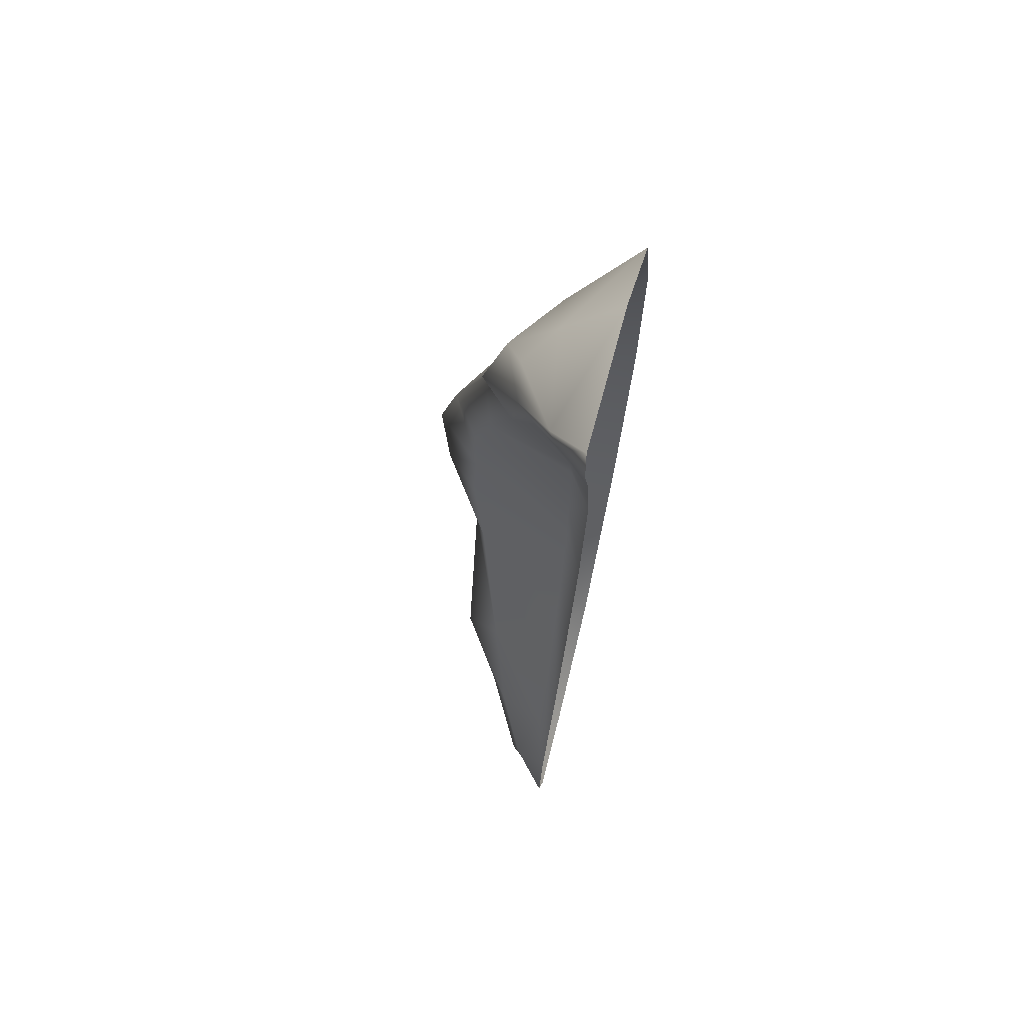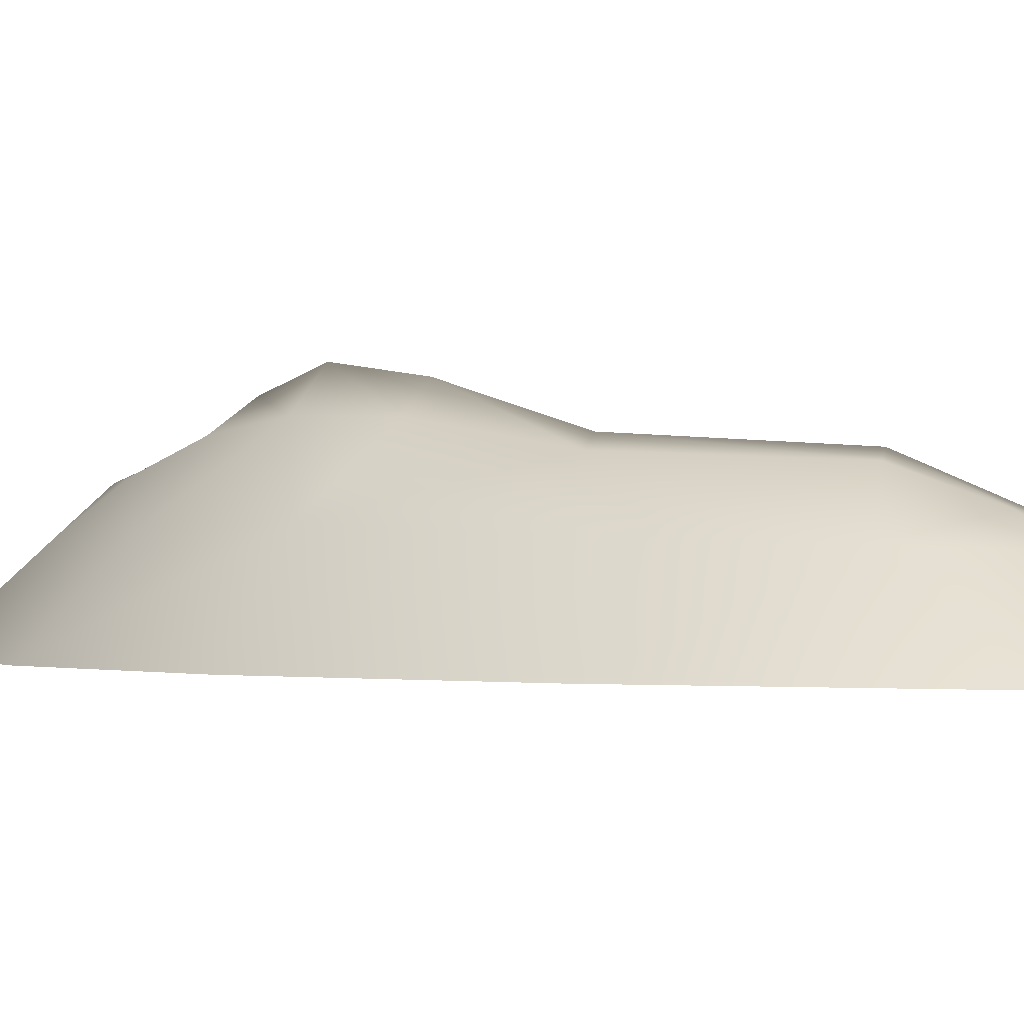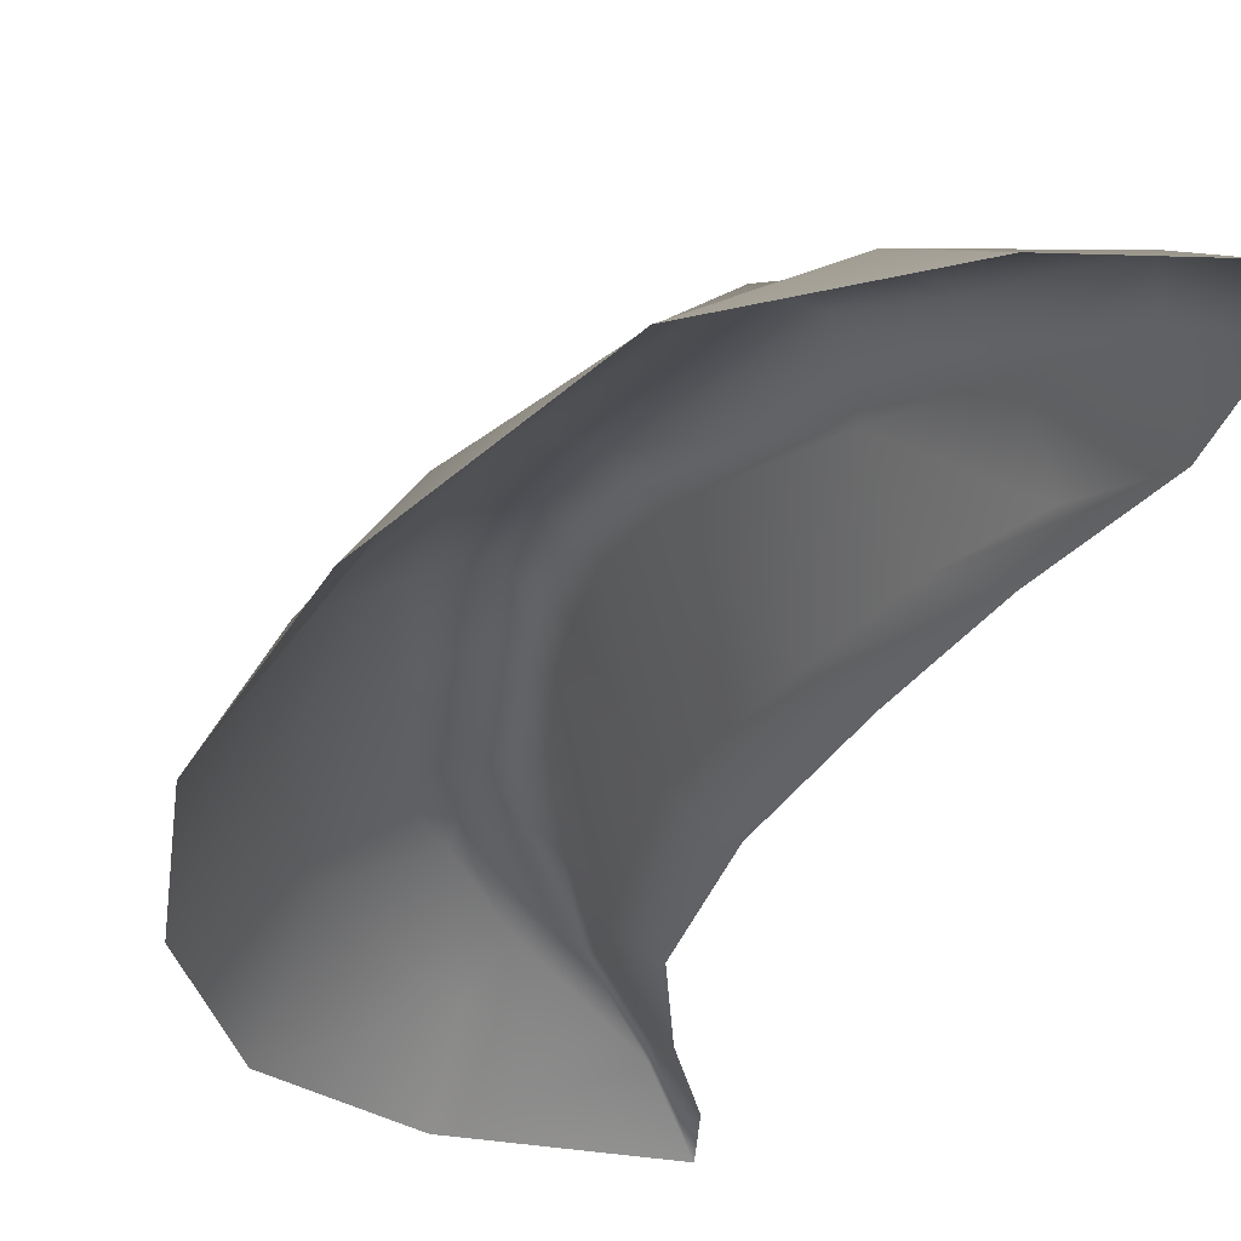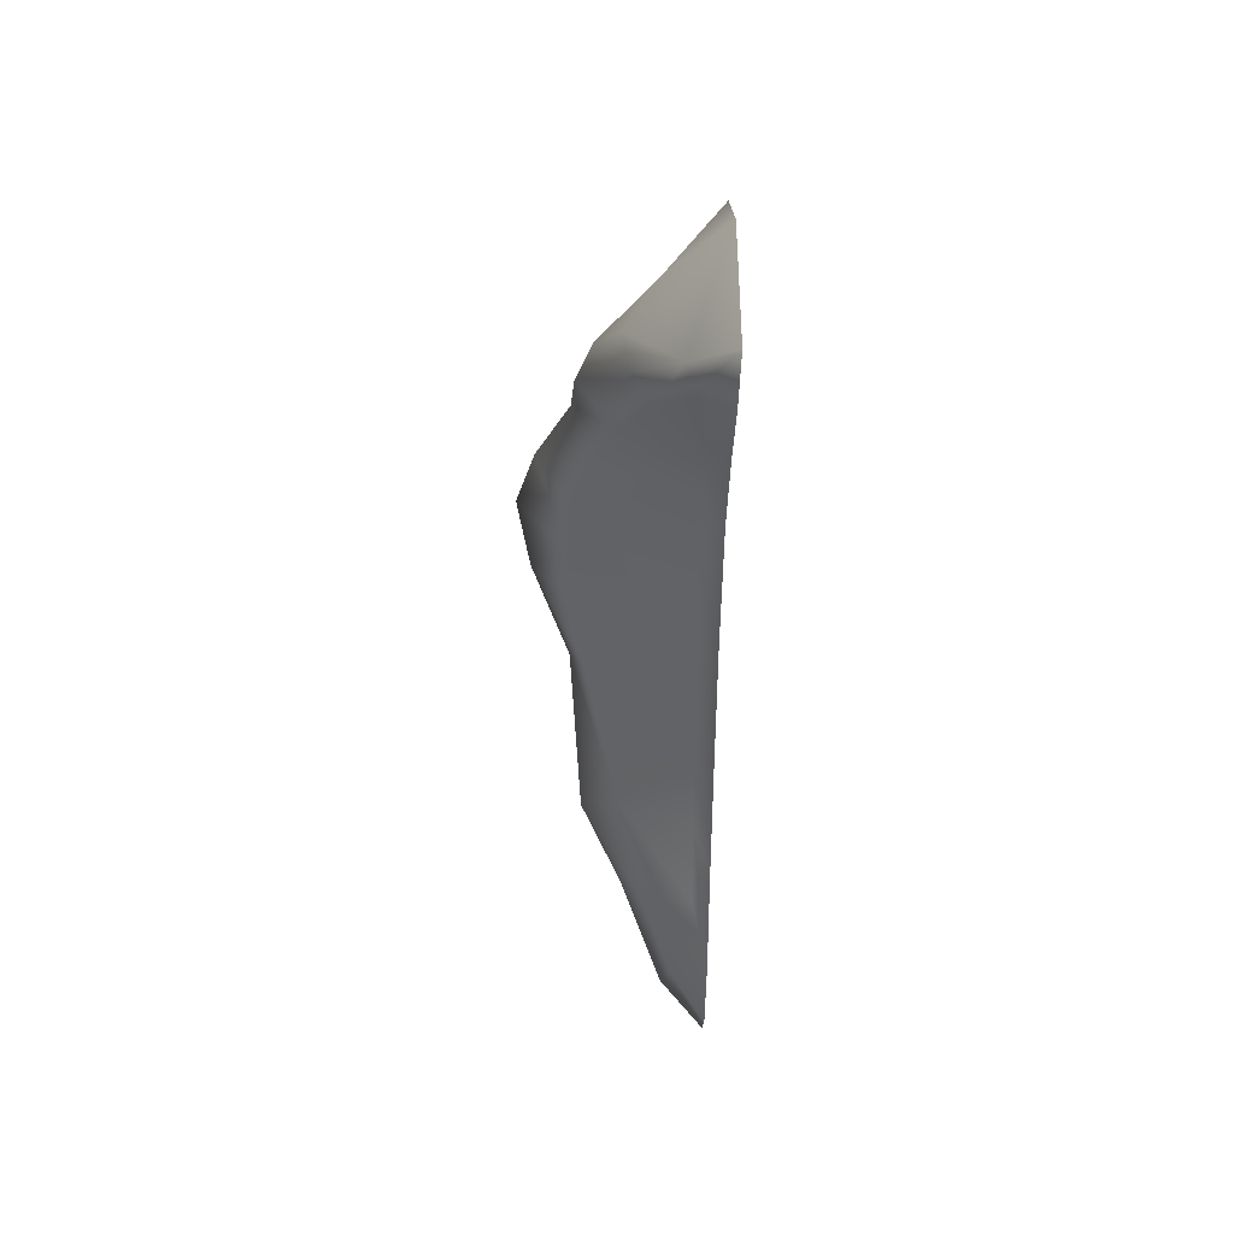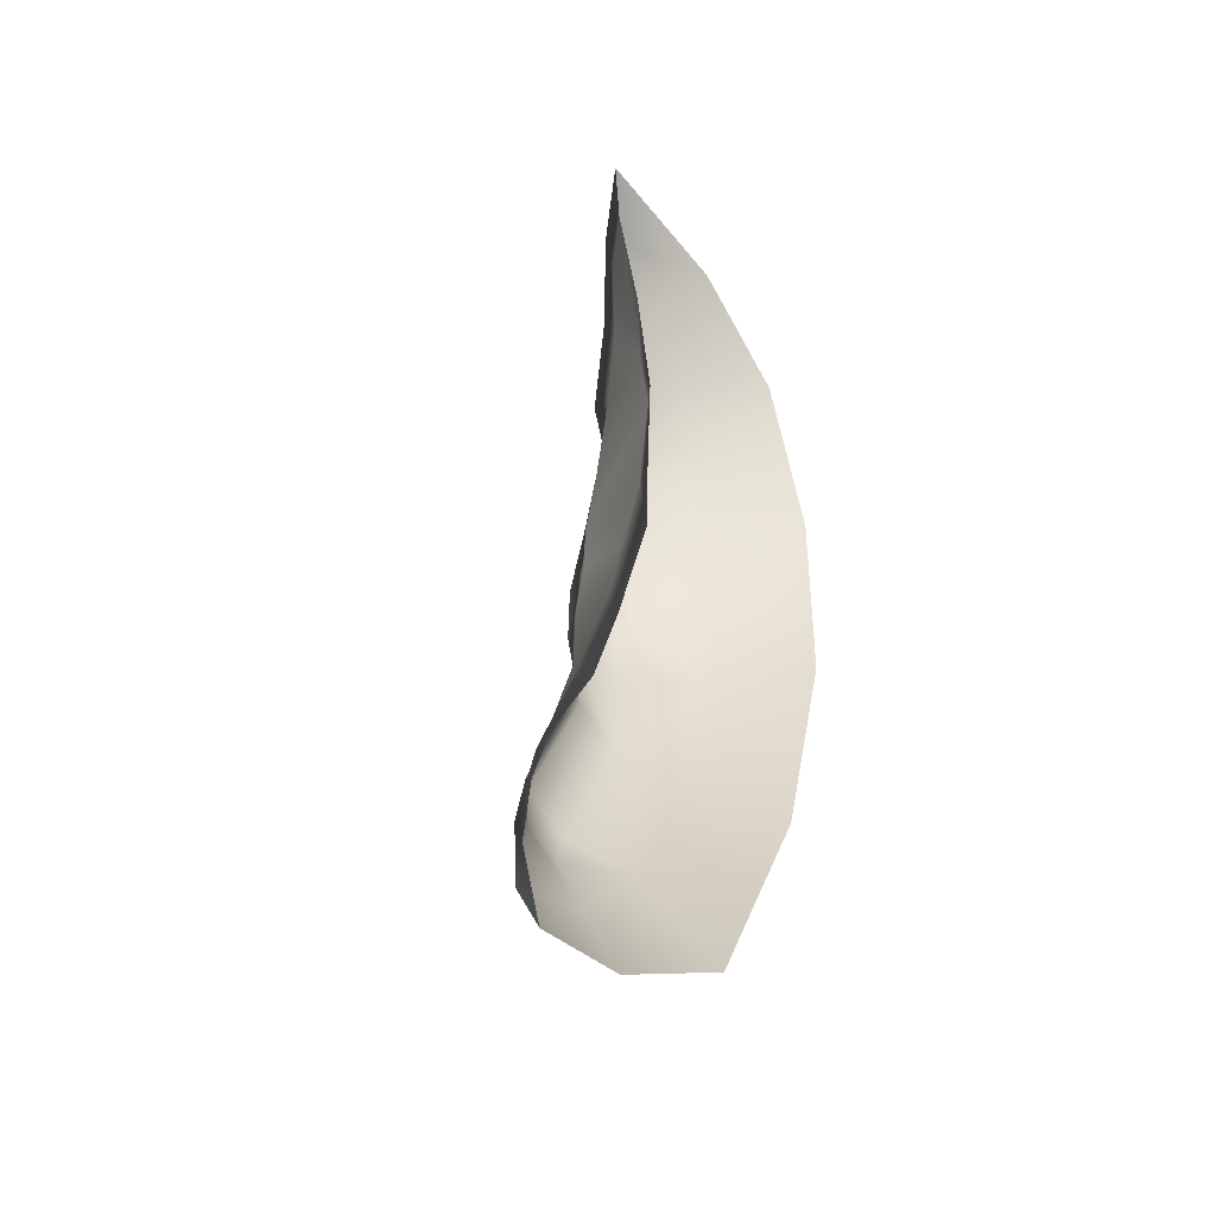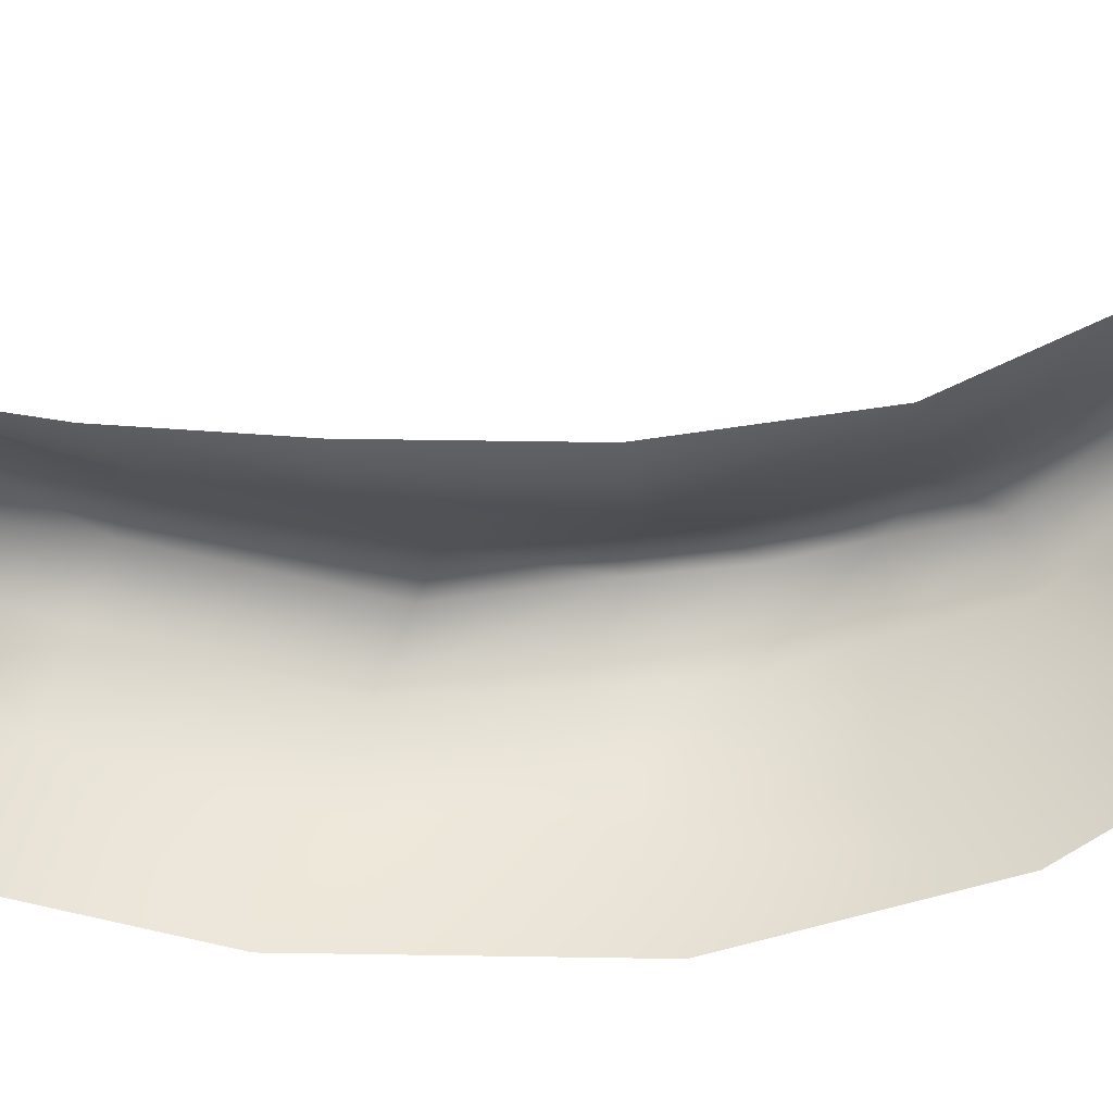
<metadata>
{"format":"obj","ext":"obj","renderer":"f3d","projection":"perspective","resolution":1024,"background":"white","views":[{"elev":70.7,"azim":-75.5,"up":"+Z"},{"elev":-0.4,"azim":137.4,"up":"+Y"},{"elev":-28.0,"azim":173.4,"up":"+Y"},{"elev":55.8,"azim":-89.6,"up":"+Z"},{"elev":-41.5,"azim":-50.9,"up":"+Z"},{"elev":-79.0,"azim":-75.0,"up":"+Y"}]}
</metadata>
<code>
g rockC002_geo
v -1.344 0.7875 8.773
v 1.13 4.644e-08 9.268
v -1.998 4.644e-08 9.826
v 0.8764 1.161 8.206
v 3.25 4.644e-08 7.512
v 0.3508 1.748 7.533
v -0.3951 1.613 7.404
v 1.187 2.222 6.306
v 0.4189 2.526 6.244
v 0.9959 2.614 4.91
v 2.641 1.433 5.721
v 4.247 4.644e-08 4.168
v 1.898 2.282 4.992
v 3.271 1.6 3.025
v 2.011 2.758 3.282
v 1.014 3.273 3.539
v 2.123 2.948 1.572
v 1.032 3.646 2.168
v 3.204 1.706 0.1412
v 4.223 4.644e-08 0.3014
v 1.735 2.909 -0.03582
v 0.731 3.424 0.6211
v 1.152 2.492 -2.447
v 0.2793 2.734 -1.699
v 2.107 1.531 -3.194
v 2.962 -6.671e-08 -4.134
v -0.501 2.353 -5.365
v -1.328 2.531 -4.694
v -1.369 1.827 -6.488
v 0.4079 1.457 -6.035
v 0.7223 4.644e-08 -8.35
v -1.248 1.363 -7.56
v -1.948 4.644e-08 -9.704
v -3.811 4.644e-08 -9.826
v -3.349 0.9059 -8.495
v -2.191 1.731 -6.342
v -2.191 1.731 -6.342
v -1.248 1.363 -7.56
v -1.369 1.827 -6.488
v -1.328 2.531 -4.694
v -2.781 1.291 -5.93
v -3.349 0.9059 -8.495
v -1.689 1.784 -3.975
v 0.2793 2.734 -1.699
v -3.636 0.7194 -7.492
v -3.811 4.644e-08 -9.826
v -4.247 4.644e-08 -8.537
v -4 4.644e-08 -6.665
v -3.153 0.3306 -5.315
v -2.229 0.3325 -3.877
v -2.988 4.644e-08 -4.343
v -0.2809 2.419 -1.257
v 0.731 3.424 0.6211
v -1.475 0.3868 -1.913
v -2.162 4.644e-08 -1.9
v -0.8925 0.4342 -0.1804
v -1.662 4.644e-08 -0.1287
v -1.329 4.644e-08 1.052
v 0.1374 2.724 0.5102
v -0.5042 0.4658 0.9749
v 0.2946 2.689 1.688
v 1.032 3.646 2.168
v 1.014 3.273 3.539
v -0.4388 0.4835 2.672
v -1.138 4.644e-08 2.573
v -0.9474 4.644e-08 4.095
v 0.3575 2.668 2.901
v -0.3734 0.5012 4.369
v -0.6345 0.4846 5.444
v -1.134 4.644e-08 5.225
v -1.321 4.644e-08 6.354
v 0.2988 2.361 4.113
v 0.9959 2.614 4.91
v -0.03015 1.809 5.545
v 0.4189 2.526 6.244
v -0.3951 1.613 7.404
v -0.5043 1.241 6.781
v -1.344 0.7875 8.773
v -0.8709 0.4215 6.175
v -1.877 4.644e-08 8.326
v -1.25 0.6821 7.876
v -1.998 4.644e-08 9.826
g rockC002_geo_0
f 3 2 1
f 2 4 1
f 4 2 5
f 4 6 1
f 6 7 1
f 6 8 7
f 6 4 8
f 8 9 7
f 10 9 8
f 11 4 5
f 4 11 8
f 11 5 12
f 13 10 8
f 13 8 11
f 14 11 12
f 13 11 14
f 13 15 10
f 15 13 14
f 15 16 10
f 15 17 16
f 15 14 17
f 17 18 16
f 14 12 19
f 14 19 17
f 12 20 19
f 17 21 18
f 21 17 19
f 21 22 18
f 21 23 22
f 21 19 23
f 23 24 22
f 19 20 25
f 19 25 23
f 20 26 25
f 23 27 24
f 23 25 27
f 27 28 24
f 27 29 28
f 25 26 30
f 25 30 27
f 27 30 29
f 26 31 30
f 30 32 29
f 30 31 32
f 31 33 32
f 33 34 32
f 34 35 32
f 32 35 36
f 39 38 37
f 39 37 40
f 40 37 41
f 41 37 42
f 43 40 41
f 44 40 43
f 45 41 42
f 45 42 46
f 47 45 46
f 47 48 45
f 49 41 45
f 48 49 45
f 43 41 49
f 50 49 48
f 50 43 49
f 51 50 48
f 52 44 43
f 52 43 50
f 53 44 52
f 54 50 51
f 54 52 50
f 55 54 51
f 56 54 55
f 54 56 52
f 57 56 55
f 57 58 56
f 59 53 52
f 56 59 52
f 58 60 56
f 56 60 59
f 59 61 53
f 60 61 59
f 61 62 53
f 63 62 61
f 64 60 58
f 65 64 58
f 65 66 64
f 67 61 60
f 67 63 61
f 64 67 60
f 66 68 64
f 64 68 67
f 68 66 69
f 66 70 69
f 70 71 69
f 67 72 63
f 68 72 67
f 68 69 72
f 72 73 63
f 72 74 73
f 69 74 72
f 74 75 73
f 76 75 74
f 77 76 74
f 77 74 69
f 78 76 77
f 71 79 69
f 79 77 69
f 71 80 79
f 81 78 77
f 81 77 79
f 80 81 79
f 82 78 81
f 80 82 81

</code>
